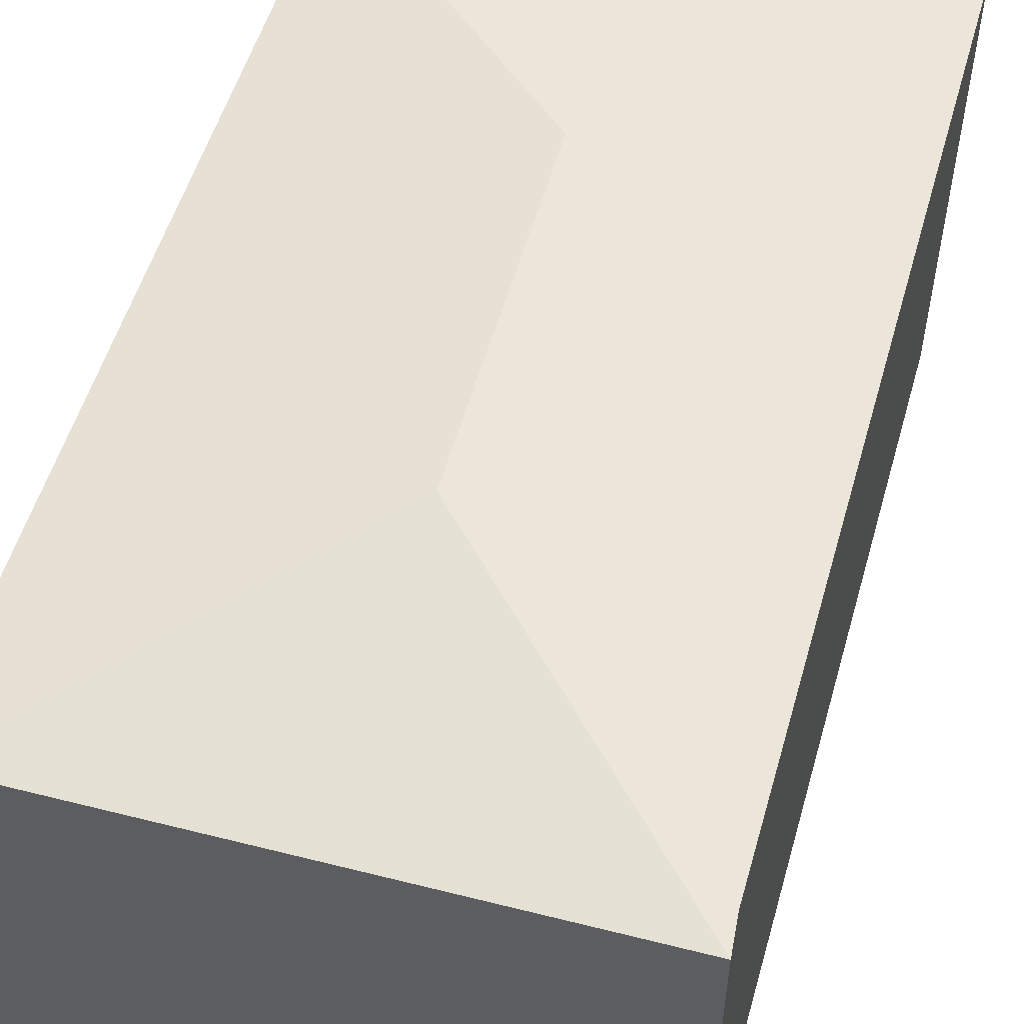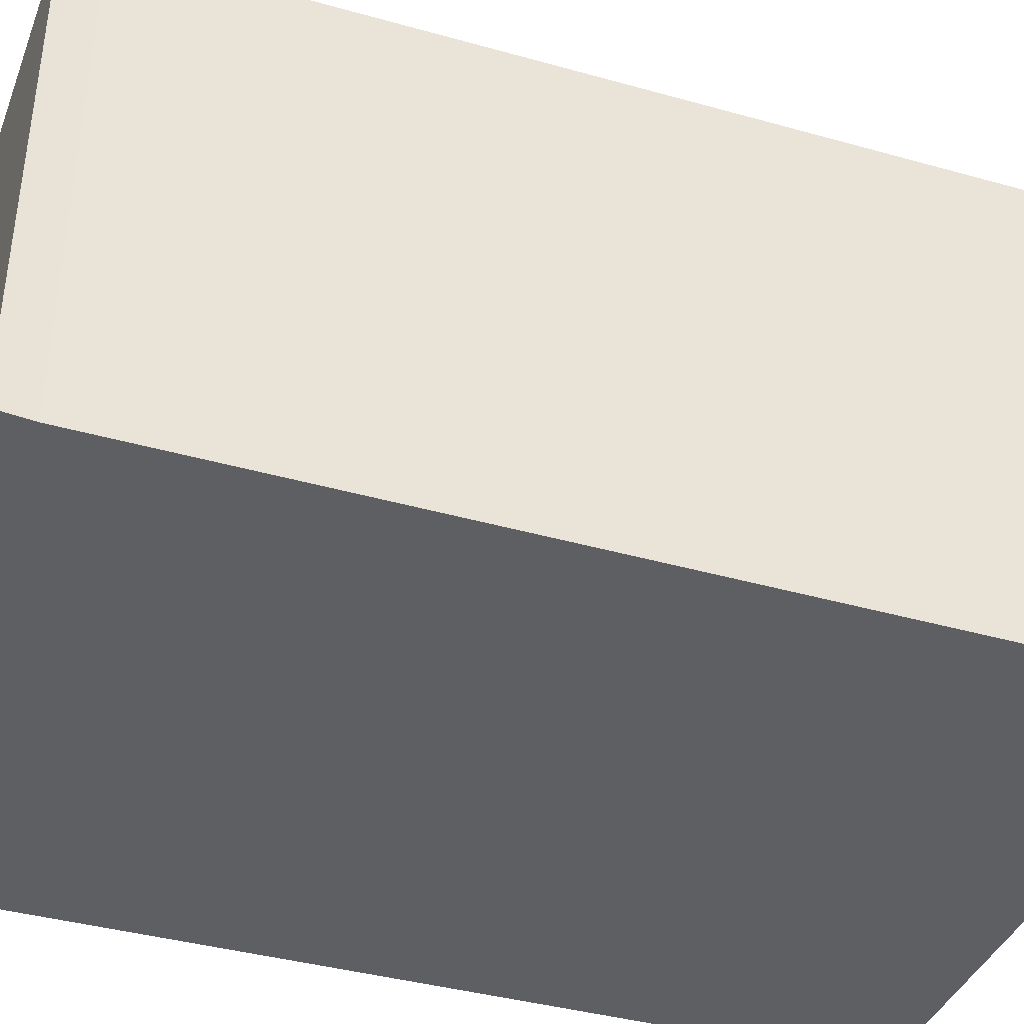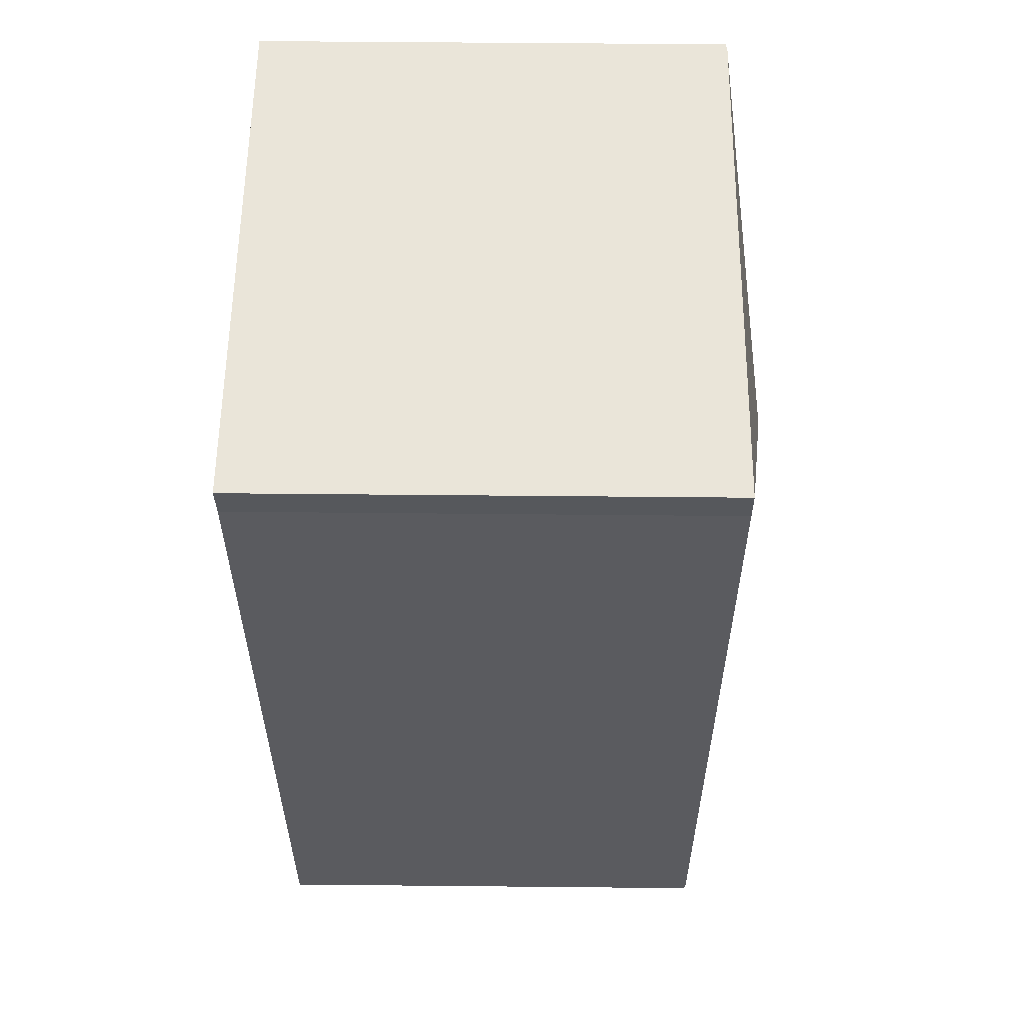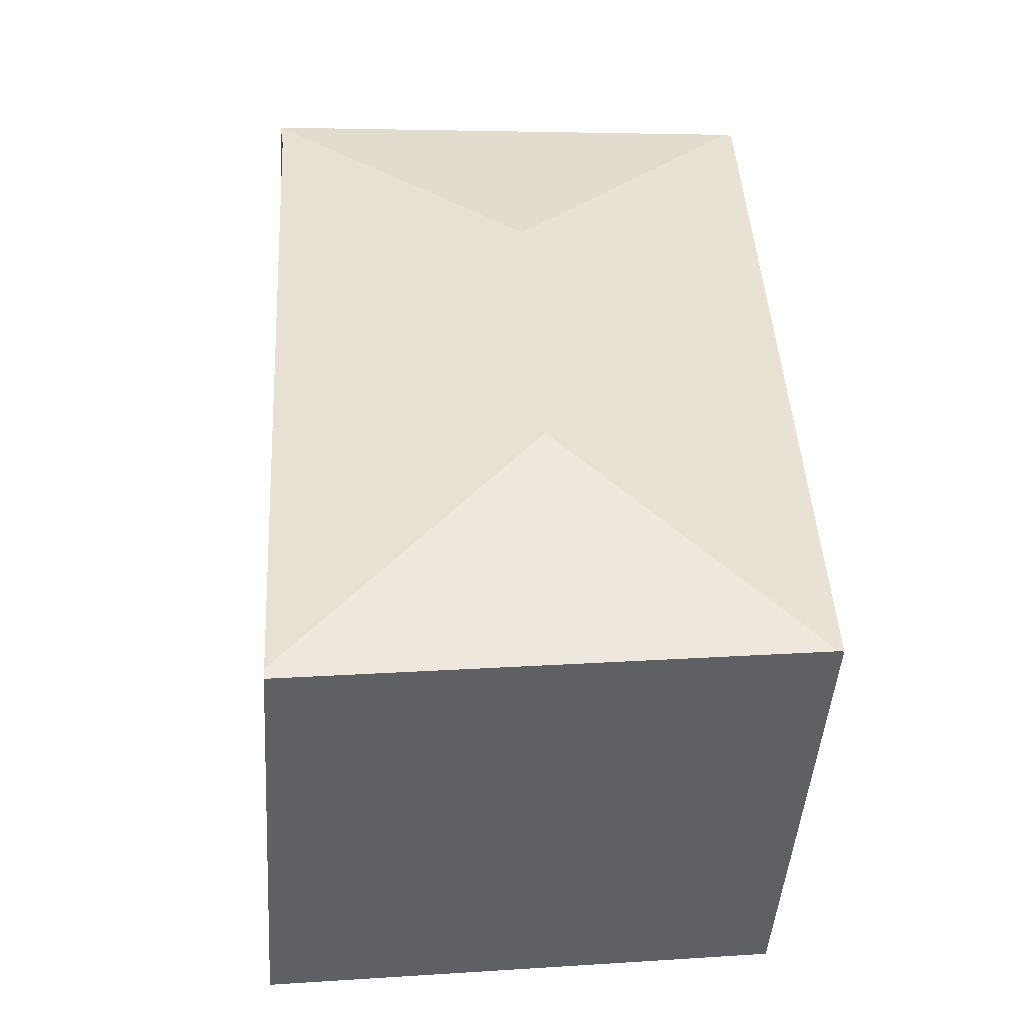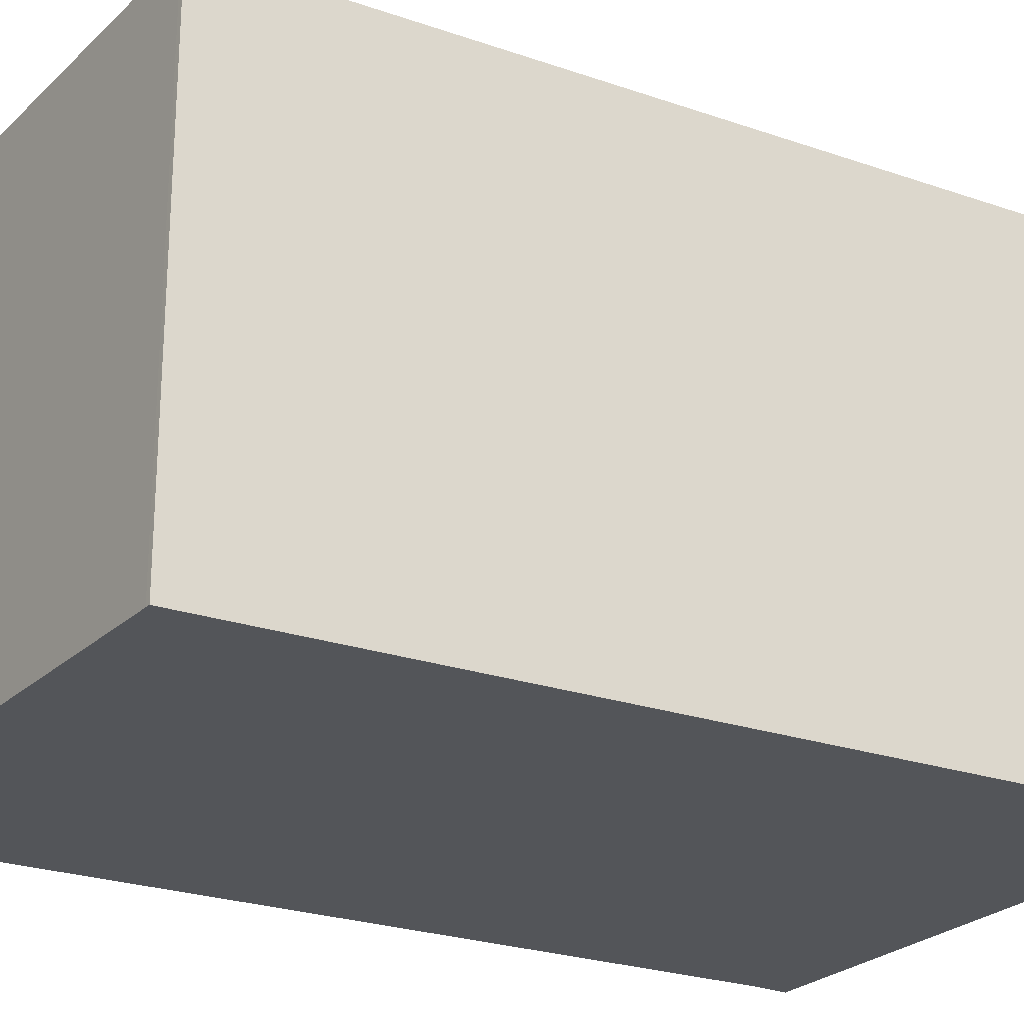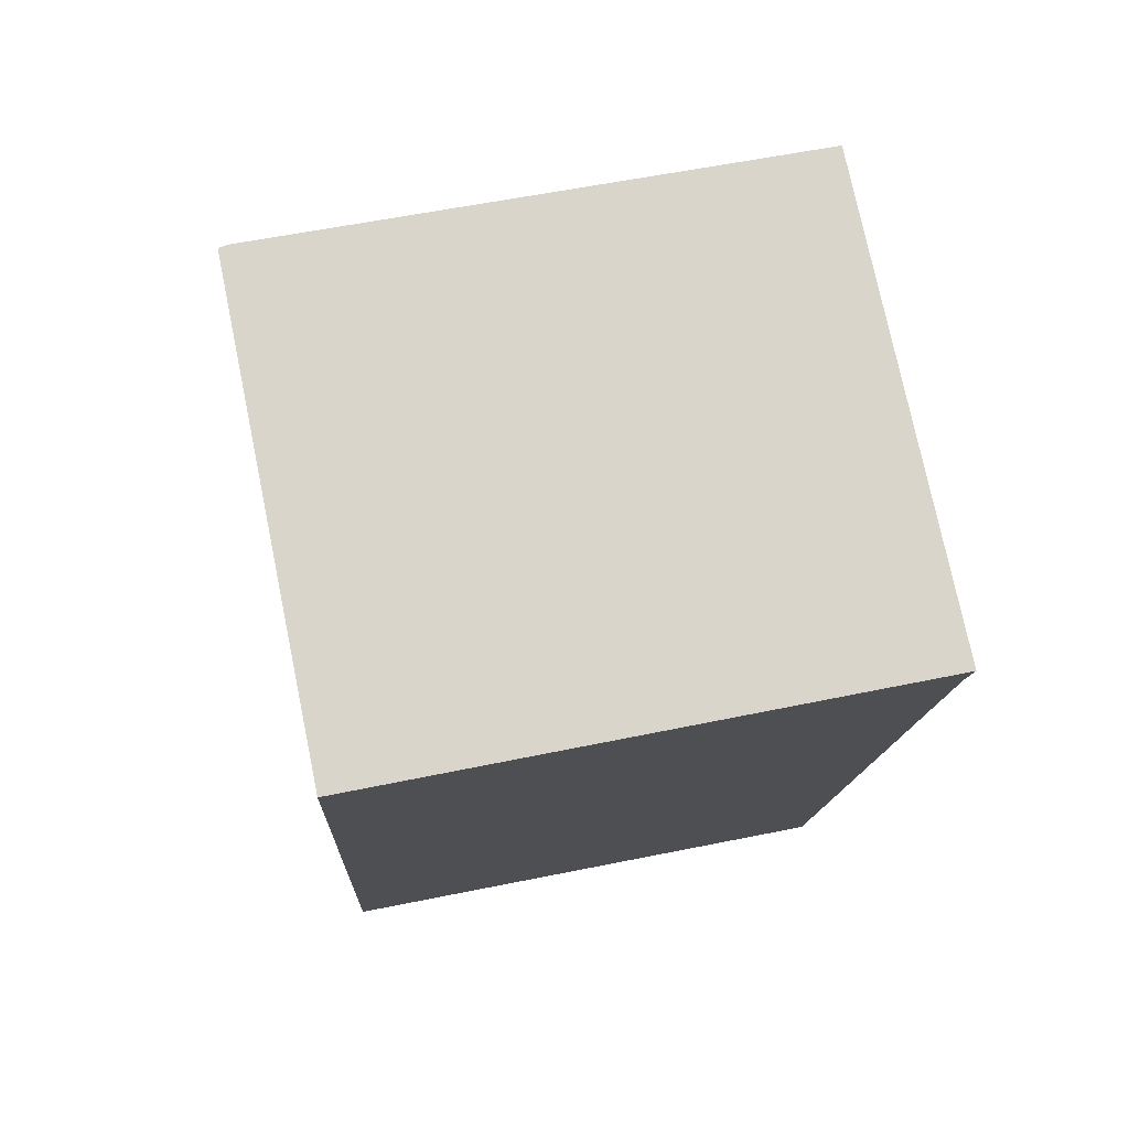
<metadata>
{"format":"obj","ext":"obj","renderer":"f3d","projection":"perspective","resolution":1024,"background":"white","views":[{"elev":55.0,"azim":19.3,"up":"+Y"},{"elev":-41.5,"azim":74.6,"up":"+Y"},{"elev":53.6,"azim":90.6,"up":"+Z"},{"elev":-46.8,"azim":176.1,"up":"+Z"},{"elev":-24.2,"azim":-117.2,"up":"+Y"},{"elev":75.9,"azim":-11.7,"up":"+Z"}]}
</metadata>
<code>
v  1.716 3.226 1.461
v  3.268 2.943 -0.394
v  0.031 2.967 -0.004
v  3.272 2.954 -0.329
v  0 2.962 1.814e-16
v  0.236 2.945 5.325
v  1.849 3.226 3.531
v  0.292 2.954 5.321
v  3.618 2.954 5.069
v  3.586 2.957 4.856
v  3.268 2.413e-17 -0.394
v  3.272 2.015e-17 -0.329
v  3.586 -2.973e-16 4.856
v  3.618 -3.104e-16 5.069
v  0.031 2.449e-19 -0.004
v  0 0 0
v  0.236 -3.261e-16 5.325
v  0.292 -3.258e-16 5.321
g defaultobject
f 1 2 3
f 2 1 4
f 5 1 3
f 1 5 6
f 1 6 7
f 7 6 8
f 7 8 9
f 10 7 9
f 7 10 4
f 7 4 1
f 4 11 2
f 11 4 10
f 11 10 12
f 12 10 13
f 9 13 10
f 13 9 14
f 11 3 2
f 3 11 15
f 3 15 5
f 5 15 16
f 16 6 5
f 6 16 17
f 6 9 8
f 9 6 17
f 9 17 14
f 14 17 18
f 15 17 16
f 17 15 11
f 17 11 12
f 17 12 13
f 17 13 18
f 18 13 14

</code>
